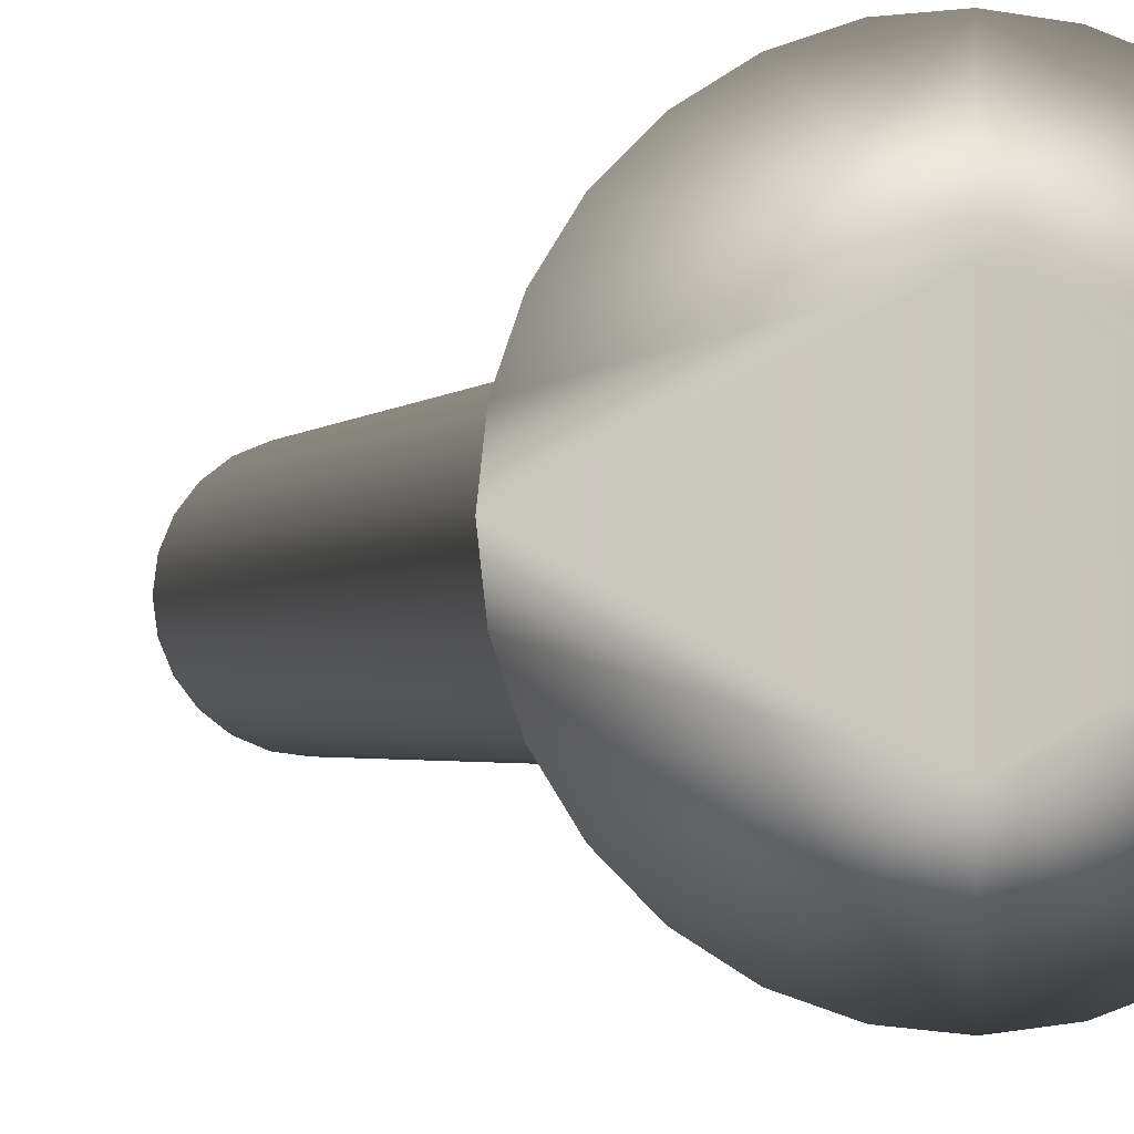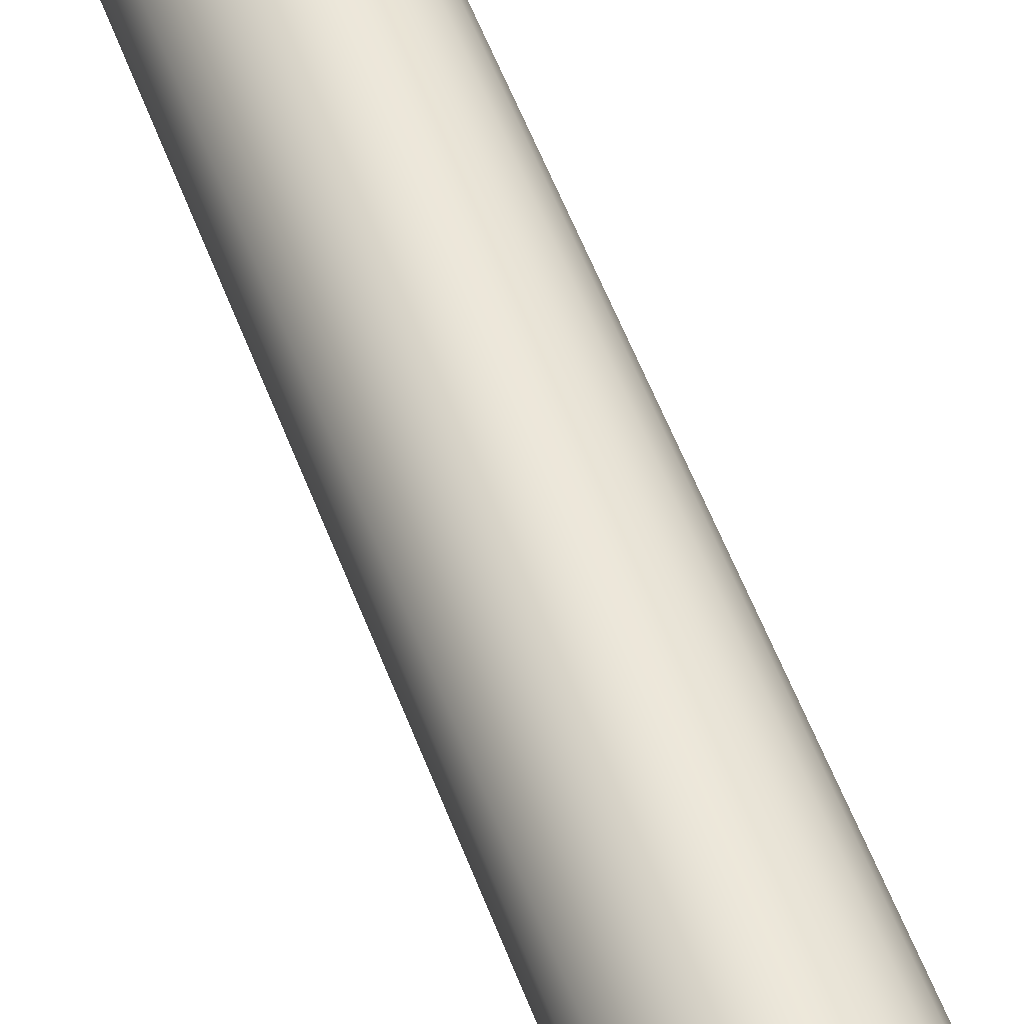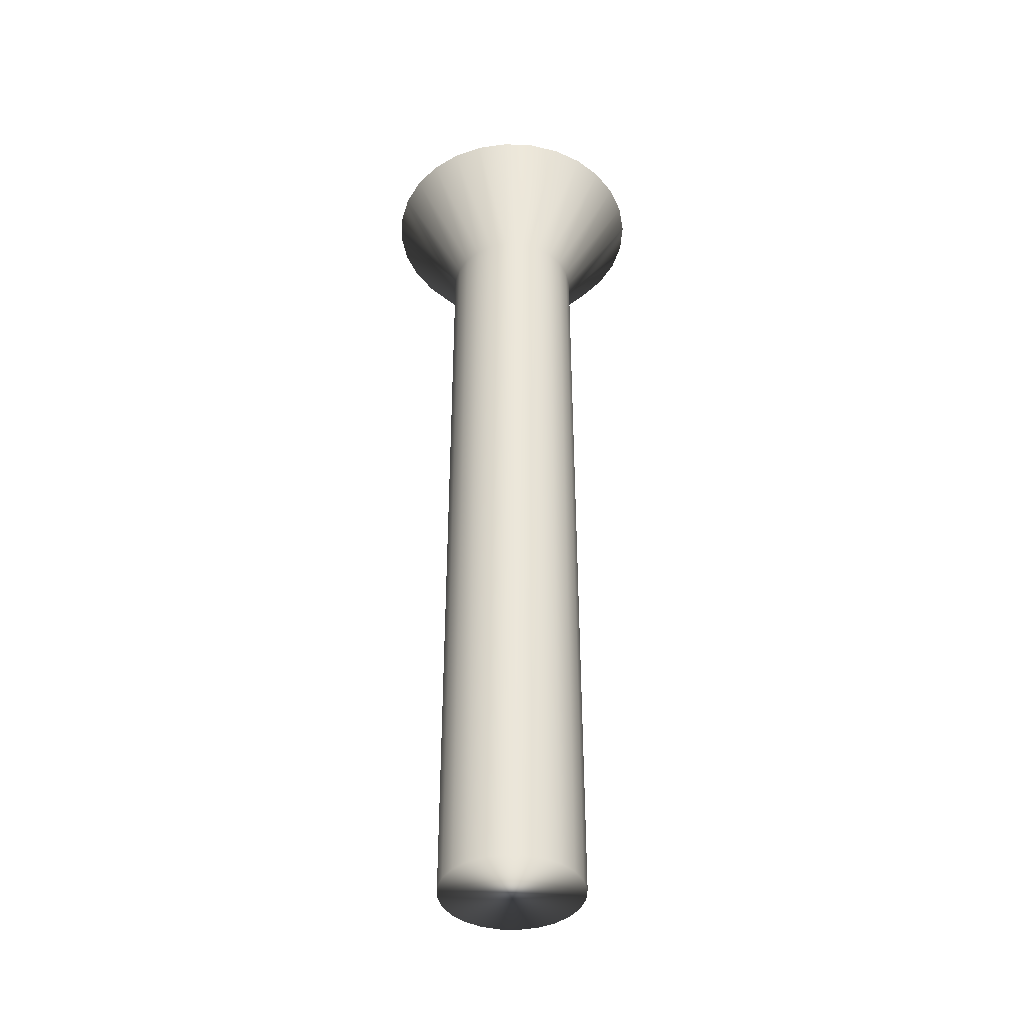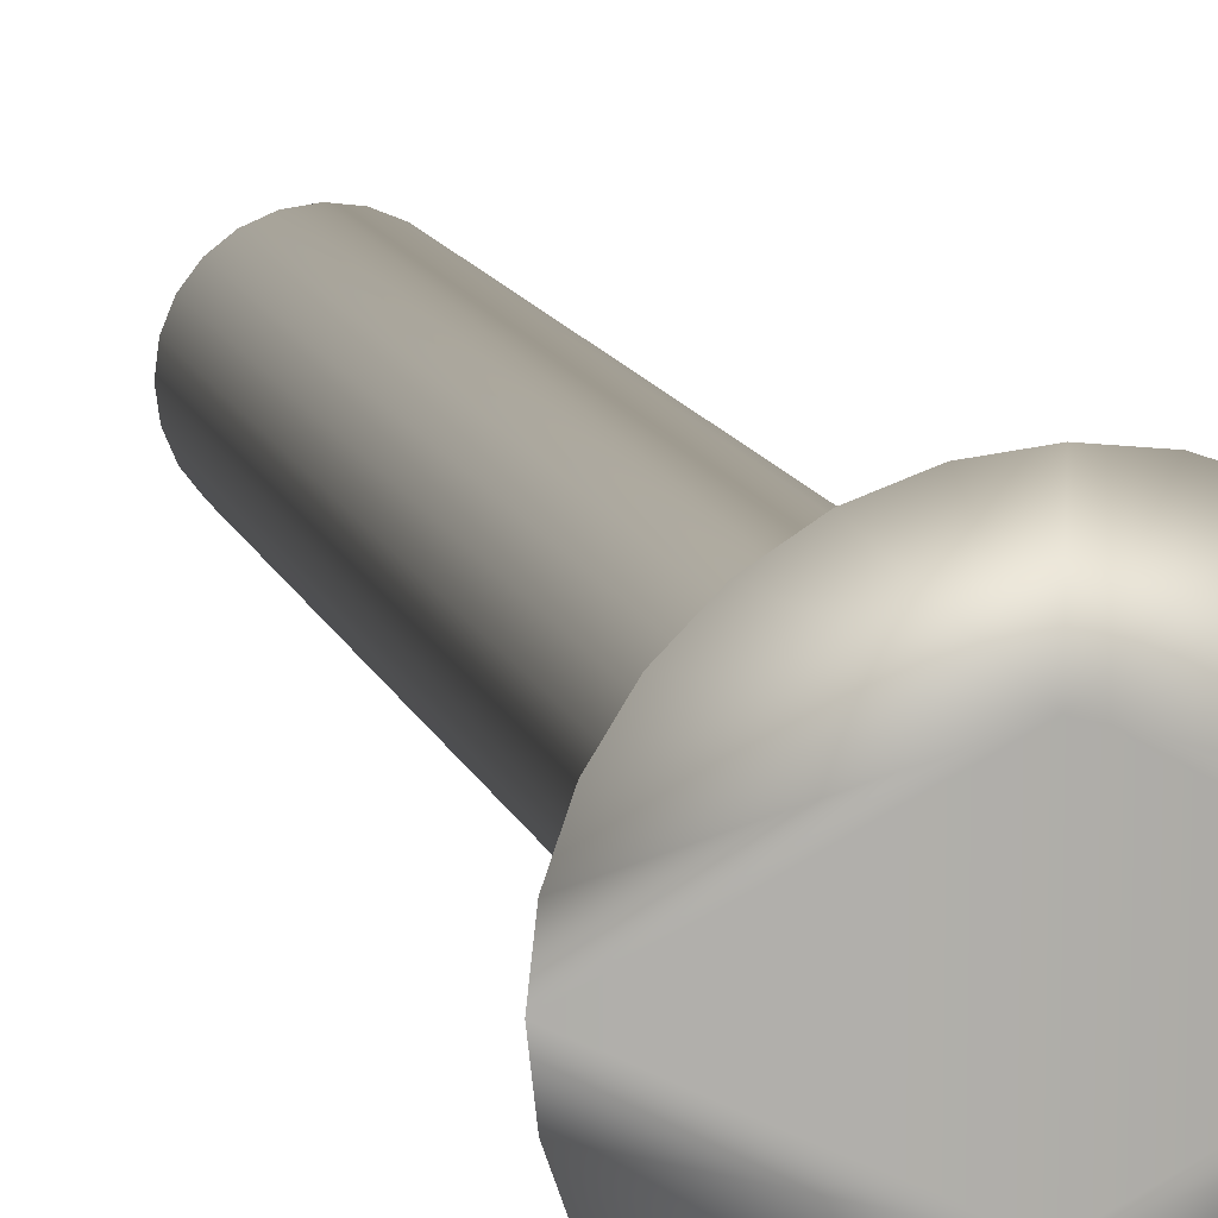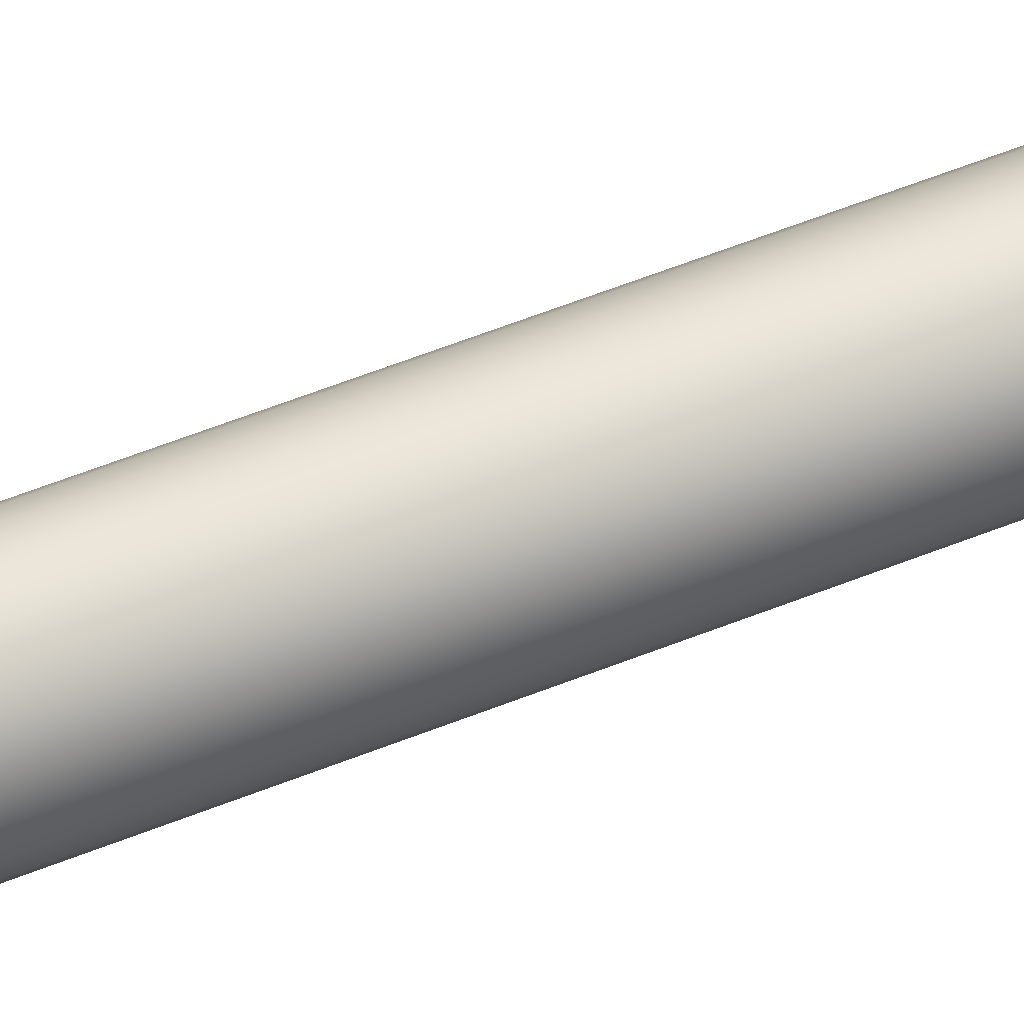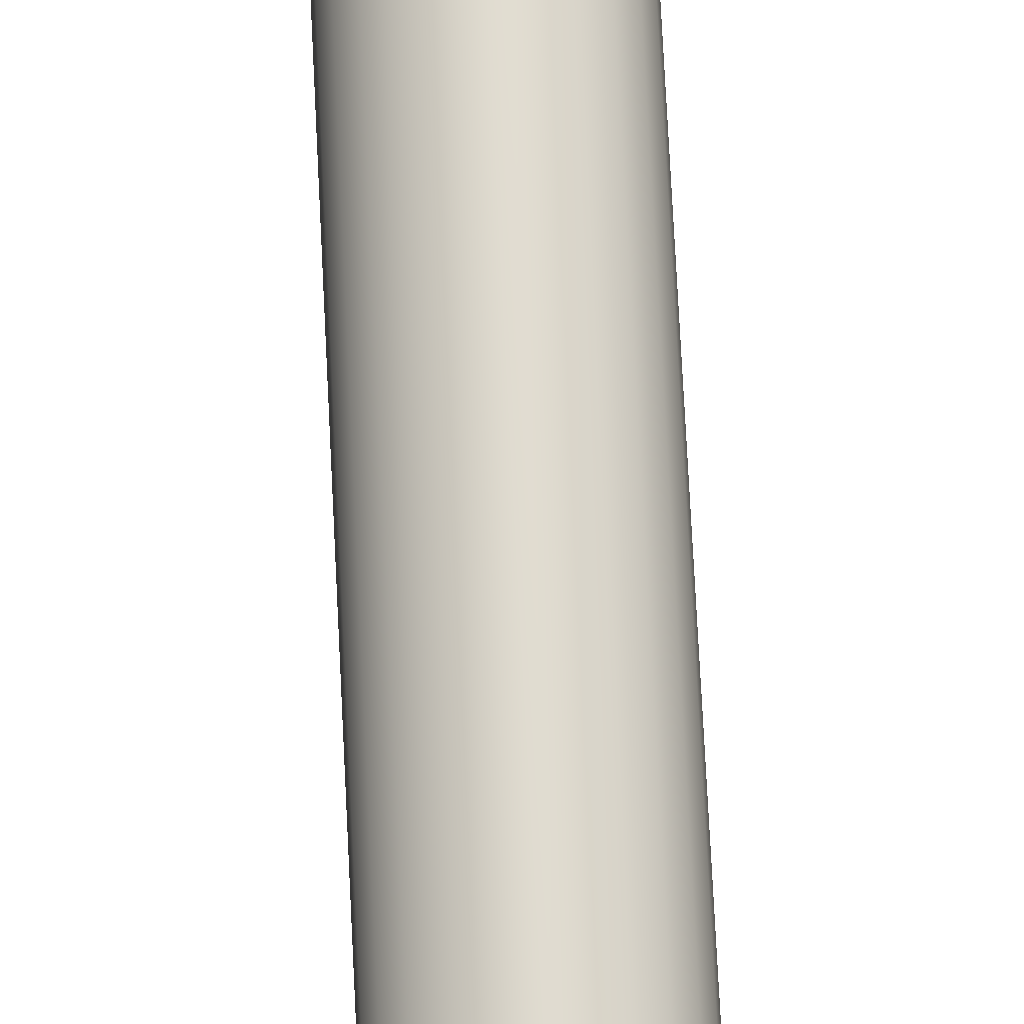
<metadata>
{"format":"obj","ext":"obj","renderer":"f3d","projection":"perspective","resolution":1024,"background":"white","views":[{"elev":-1.6,"azim":166.2,"up":"+Z"},{"elev":59.7,"azim":158.8,"up":"+Z"},{"elev":-41.1,"azim":170.4,"up":"+Y"},{"elev":12.1,"azim":165.8,"up":"+Z"},{"elev":73.0,"azim":-110.2,"up":"+Z"},{"elev":78.2,"azim":177.1,"up":"+Z"}]}
</metadata>
<code>
v -15.2 18.38 -86.72
v -14.59 18.38 -86.65
v -15.2 16.38 -85.35
v -14.84 16.38 -85.3
v -14.01 18.38 -86.45
v -14.51 16.38 -85.16
v -13.49 18.38 -86.12
v -14.23 16.38 -84.95
v -13.05 18.38 -85.69
v -14.01 16.38 -84.66
v -12.72 18.38 -85.17
v -13.87 16.38 -84.33
v -12.52 18.38 -84.59
v -13.83 16.38 -83.97
v -12.45 18.38 -83.97
v -12.52 18.38 -83.36
v -13.87 16.38 -83.62
v -12.72 18.38 -82.78
v -14.01 16.38 -83.29
v -13.05 18.38 -82.26
v -14.23 16.38 -83
v -13.49 18.38 -81.82
v -14.51 16.38 -82.78
v -14.01 18.38 -81.5
v -14.84 16.38 -82.65
v -14.59 18.38 -81.29
v -15.2 16.38 -82.6
v -15.2 18.38 -81.22
v -15.81 18.38 -81.29
v -15.56 16.38 -82.65
v -16.39 18.38 -81.5
v -15.89 16.38 -82.78
v -16.91 18.38 -81.82
v -16.17 16.38 -83
v -17.35 18.38 -82.26
v -16.39 16.38 -83.29
v -17.68 18.38 -82.78
v -16.53 16.38 -83.62
v -17.88 18.38 -83.36
v -16.58 16.38 -83.97
v -17.95 18.38 -83.97
v -17.88 18.38 -84.59
v -16.53 16.38 -84.33
v -17.68 18.38 -85.17
v -16.39 16.38 -84.66
v -17.35 18.38 -85.69
v -16.17 16.38 -84.95
v -16.91 18.38 -86.12
v -15.89 16.38 -85.16
v -16.39 18.38 -86.45
v -15.56 16.38 -85.3
v -15.81 18.38 -86.65
v -15.2 0 -82.6
v -15.56 0 -82.65
v -15.89 0 -82.78
v -16.17 0 -83
v -16.39 0 -83.29
v -16.53 0 -83.62
v -16.58 0 -83.97
v -16.53 0 -84.33
v -16.39 0 -84.66
v -16.17 0 -84.95
v -15.89 0 -85.16
v -15.56 0 -85.3
v -15.2 0 -85.35
v -14.84 0 -82.65
v -14.84 0 -85.3
v -14.51 0 -82.78
v -14.51 0 -85.16
v -14.23 0 -83
v -14.23 0 -84.95
v -14.01 0 -83.29
v -14.01 0 -84.66
v -13.87 0 -83.62
v -13.87 0 -84.33
v -13.83 0 -83.97
v -15.2 18.38 -85.35
v -15.2 18.38 -82.6
f 1 2 3
f 3 2 4
f 4 2 5
f 4 5 6
f 6 5 7
f 6 7 8
f 8 7 9
f 8 9 10
f 10 9 11
f 10 11 12
f 12 11 13
f 12 13 14
f 14 13 15
f 14 15 16
f 14 16 17
f 17 16 18
f 17 18 19
f 19 18 20
f 19 20 21
f 21 20 22
f 21 22 23
f 23 22 24
f 23 24 25
f 25 24 26
f 25 26 27
f 27 26 28
f 28 29 27
f 27 29 30
f 30 29 31
f 30 31 32
f 32 31 33
f 32 33 34
f 34 33 35
f 34 35 36
f 36 35 37
f 36 37 38
f 38 37 39
f 38 39 40
f 40 39 41
f 40 41 42
f 40 42 43
f 43 42 44
f 43 44 45
f 45 44 46
f 45 46 47
f 47 46 48
f 47 48 49
f 49 48 50
f 49 50 51
f 51 50 52
f 51 52 3
f 3 52 1
f 53 27 54
f 54 27 30
f 54 30 55
f 55 30 32
f 55 32 56
f 56 32 34
f 56 34 57
f 57 34 36
f 57 36 58
f 58 36 38
f 58 38 59
f 59 38 40
f 59 40 60
f 60 40 43
f 60 43 61
f 61 43 45
f 61 45 62
f 62 45 47
f 62 47 63
f 63 47 49
f 63 49 64
f 64 49 51
f 64 51 65
f 65 51 3
f 54 64 53
f 53 64 65
f 53 65 66
f 66 65 67
f 66 67 68
f 68 67 69
f 68 69 70
f 70 69 71
f 70 71 72
f 72 71 73
f 72 73 74
f 74 73 75
f 74 75 76
f 64 54 63
f 63 54 55
f 63 55 62
f 62 55 56
f 62 56 61
f 61 56 57
f 61 57 60
f 60 57 58
f 60 58 59
f 1 52 77
f 77 52 50
f 77 50 48
f 48 46 77
f 77 46 44
f 77 44 42
f 42 41 77
f 77 41 78
f 77 78 15
f 15 78 16
f 16 78 18
f 18 78 20
f 20 78 22
f 22 78 24
f 24 78 26
f 26 78 28
f 41 39 78
f 78 39 37
f 78 37 35
f 35 33 78
f 78 33 31
f 78 31 29
f 29 28 78
f 15 13 77
f 77 13 11
f 77 11 9
f 9 7 77
f 77 7 5
f 77 5 2
f 2 1 77
f 65 3 67
f 67 3 4
f 67 4 69
f 69 4 6
f 69 6 71
f 71 6 8
f 71 8 73
f 73 8 10
f 73 10 75
f 75 10 12
f 75 12 76
f 76 12 14
f 76 14 74
f 74 14 17
f 74 17 72
f 72 17 19
f 72 19 70
f 70 19 21
f 70 21 68
f 68 21 23
f 68 23 66
f 66 23 25
f 66 25 53
f 53 25 27

</code>
